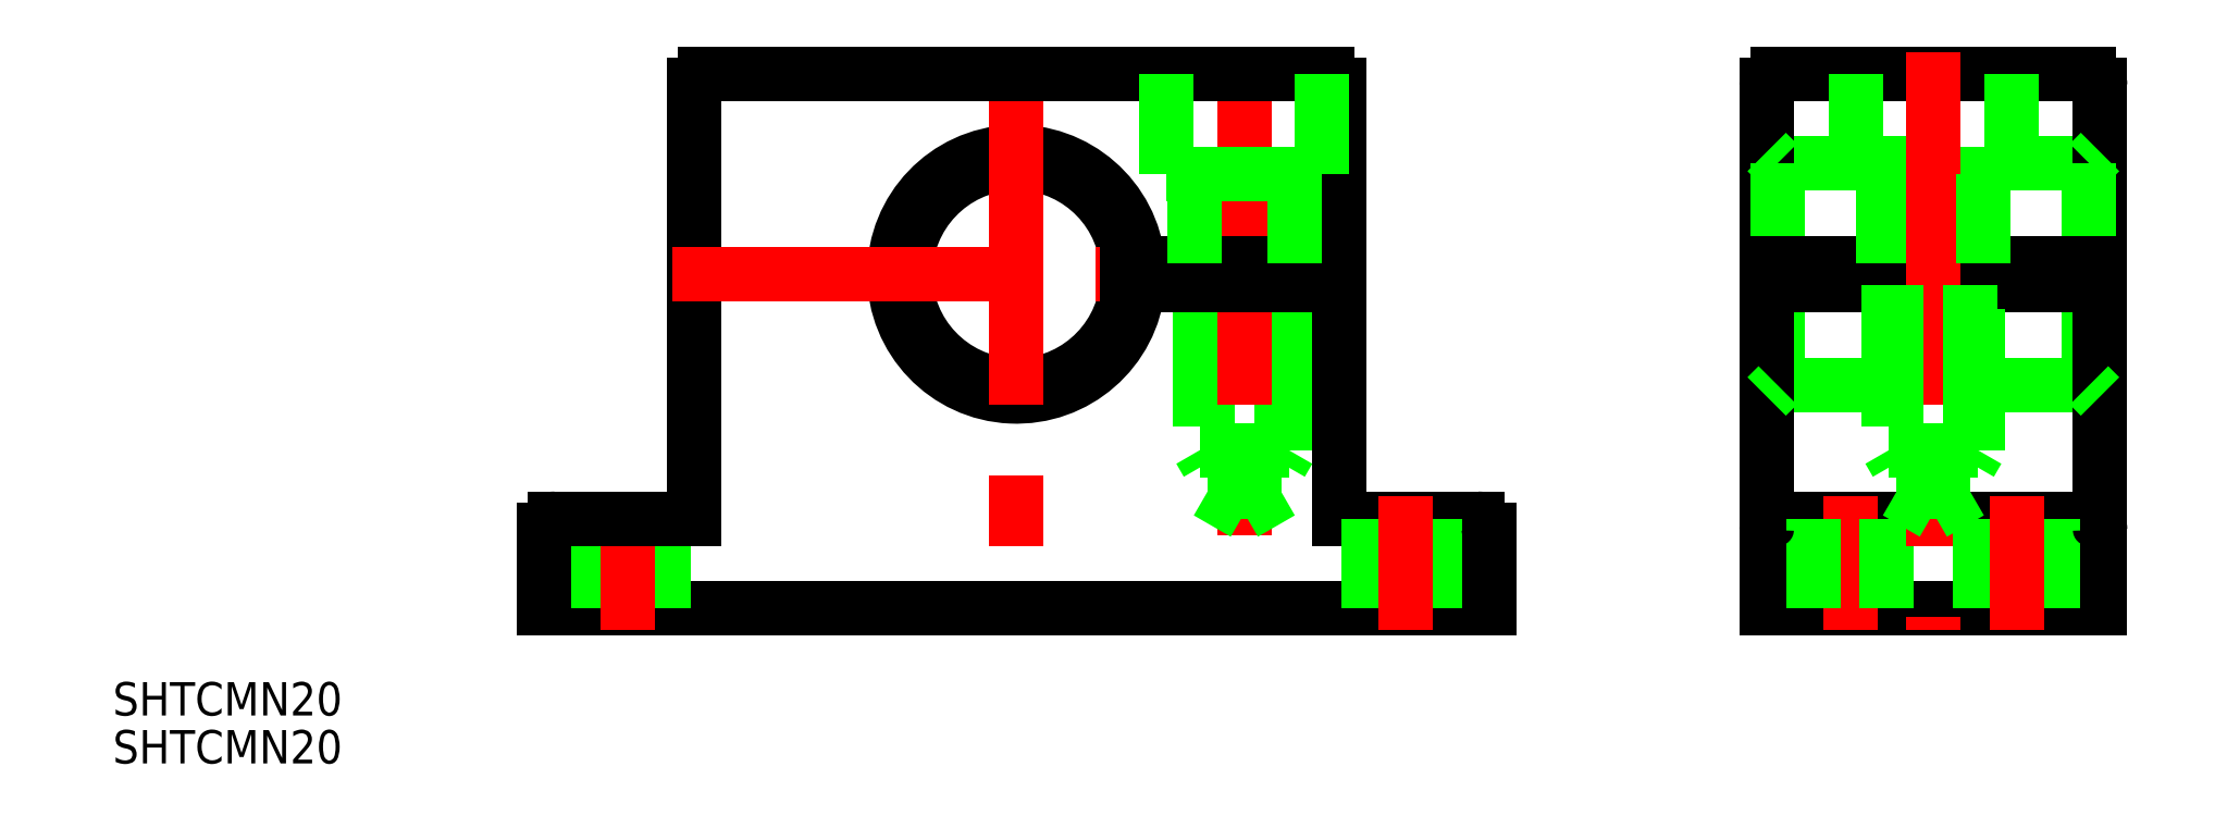
<metadata>
{"format":"dxf","ext":"dxf","renderer":"ezdxf+matplotlib","layout":"modelspace","background":"white","min_lineweight":24,"dpi":150}
</metadata>
<code>
0
SECTION
2
ENTITIES
0
LINE
8
CENTER
10
108
20
30
30
0
11
142
21
30
31
0
0
LINE
8
0
10
111
20
8
30
0
11
139
21
8
31
0
0
LINE
8
0
10
110
20
29
30
0
11
140
21
29
31
0
0
LINE
8
0
10
110
20
31
30
0
11
140
21
31
31
0
0
LINE
8
0
10
118
20
39
30
0
11
132
21
39
31
0
0
LINE
8
0
10
111
20
20
30
0
11
139
21
20
31
0
0
LINE
8
0
10
111
20
40
30
0
11
139
21
40
31
0
0
LINE
8
0
10
139
20
48
30
0
11
111
21
48
31
0
0
LINE
8
0
10
110
20
0
30
0
11
140
21
0
31
0
0
ARC
8
0
10
42.5
20
30
30
0
40
11
50
5.216
51
354.8
0
ARC
8
0
10
42.5
20
30
30
0
40
10
50
5.739
51
354.3
0
LINE
8
0
10
111
20
29
30
0
11
111
21
20
31
0
0
LINE
8
0
10
110
20
47
30
0
11
110
21
0
31
0
0
LINE
8
0
10
59.68
20
29
30
0
11
59.68
21
10.42
31
0
0
LINE
8
0
10
66.32
20
29
30
0
11
66.32
21
10.42
31
0
0
LINE
8
0
10
67
20
14.17
30
0
11
67
21
29
31
0
0
LINE
8
0
10
59
20
29
30
0
11
59
21
14.17
31
0
0
LINE
8
CENTER
10
63
20
50
30
0
11
63
21
6.503
31
0
0
LINE
8
0
10
71.5
20
8
30
0
11
71.5
21
29
31
0
0
LINE
8
0
10
13.5
20
47
30
0
11
13.5
21
8
31
0
0
LINE
8
CENTER
10
42.5
20
50
30
0
11
42.5
21
-2
31
0
0
LINE
8
0
10
0
20
0
30
0
11
85
21
0
31
0
0
LINE
8
0
10
4.2
20
8
30
0
11
4.2
21
0
31
0
0
LINE
8
0
10
10.8
20
8
30
0
11
10.8
21
0
31
0
0
LINE
8
CENTER
10
7.5
20
10
30
0
11
7.5
21
-2
31
0
0
LINE
8
0
10
0
20
7
30
0
11
0
21
0
31
0
0
LINE
8
0
10
13.5
20
8
30
0
11
1
21
8
31
0
0
ARC
8
0
10
1
20
7
30
0
40
1
50
90
51
180
0
LINE
8
0
10
59
20
14.17
30
0
11
67
21
14.17
31
0
0
LINE
8
0
10
59.68
20
13
30
0
11
59
21
14.17
31
0
0
LINE
8
0
10
84
20
8
30
0
11
71.5
21
8
31
0
0
LINE
8
0
10
74.2
20
8
30
0
11
74.2
21
0
31
0
0
LINE
8
0
10
80.8
20
8
30
0
11
80.8
21
0
31
0
0
LINE
8
CENTER
10
77.5
20
10
30
0
11
77.5
21
-2
31
0
0
LINE
8
0
10
66.32
20
13
30
0
11
67
21
14.17
31
0
0
LINE
8
CENTER
10
117.5
20
10
30
0
11
117.5
21
-2
31
0
0
LINE
8
0
10
114.2
20
8
30
0
11
114.2
21
0
31
0
0
LINE
8
0
10
120.8
20
8
30
0
11
120.8
21
0
31
0
0
LINE
8
0
10
85
20
0
30
0
11
85
21
7
31
0
0
ARC
8
0
10
111
20
7
30
0
40
1
50
90
51
180
0
ARC
8
0
10
84
20
7
30
0
40
1
50
0
51
90
0
LINE
8
0
10
110
20
19
30
0
11
111
21
20
31
0
0
ARC
8
0
10
14.5
20
47
30
0
40
1
50
90
51
180
0
LINE
8
CENTER
10
11.5
20
30
30
0
11
73.5
21
30
31
0
0
LINE
8
0
10
56
20
39
30
0
11
70
21
39
31
0
0
LINE
8
0
10
71.5
20
31
30
0
11
52.45
21
31
31
0
0
LINE
8
0
10
71.5
20
29
30
0
11
52.45
21
29
31
0
0
LINE
8
0
10
70.5
20
48
30
0
11
14.5
21
48
31
0
0
LINE
8
0
10
58.5
20
39
30
0
11
58.5
21
31
31
0
0
LINE
8
0
10
56
20
48
30
0
11
56
21
39
31
0
0
LINE
8
0
10
71.5
20
31
30
0
11
71.5
21
47
31
0
0
LINE
8
0
10
67.5
20
39
30
0
11
67.5
21
31
31
0
0
ARC
8
0
10
70.5
20
47
30
0
40
1
50
0
51
90
0
LINE
8
0
10
70
20
39
30
0
11
70
21
48
31
0
0
LINE
8
0
10
120.5
20
39
30
0
11
120.5
21
31
31
0
0
LINE
8
0
10
111
20
40
30
0
11
111
21
31
31
0
0
LINE
8
0
10
111
20
31
30
0
11
111
21
29
31
0
0
ARC
8
0
10
111
20
47
30
0
40
1
50
90
51
180
0
LINE
8
0
10
118
20
48
30
0
11
118
21
39
31
0
0
LINE
8
0
10
110
20
41
30
0
11
111
21
40
31
0
0
LINE
8
0
10
139
20
29
30
0
11
139
21
20
31
0
0
LINE
8
CENTER
10
125
20
50
30
0
11
125
21
-2
31
0
0
LINE
8
0
10
140
20
0
30
0
11
140
21
47
31
0
0
LINE
8
0
10
135.8
20
8
30
0
11
135.8
21
0
31
0
0
LINE
8
0
10
129.2
20
8
30
0
11
129.2
21
0
31
0
0
LINE
8
CENTER
10
132.5
20
10
30
0
11
132.5
21
-2
31
0
0
ARC
8
0
10
139
20
7
30
0
40
1
50
0
51
90
0
LINE
8
0
10
139
20
20
30
0
11
140
21
19
31
0
0
LINE
8
0
10
129.5
20
39
30
0
11
129.5
21
31
31
0
0
LINE
8
0
10
139
20
40
30
0
11
139
21
31
31
0
0
LINE
8
0
10
139
20
31
30
0
11
139
21
29
31
0
0
LINE
8
0
10
132
20
39
30
0
11
132
21
48
31
0
0
LINE
8
0
10
139
20
40
30
0
11
140
21
41
31
0
0
ARC
8
0
10
139
20
47
30
0
40
1
50
0
51
90
0
LINE
8
0
10
59.68
20
10.42
30
0
11
66.32
21
10.42
31
0
0
LINE
8
0
10
66.32
20
10.42
30
0
11
63
21
8.503
31
0
0
LINE
8
0
10
59.68
20
10.42
30
0
11
63
21
8.503
31
0
0
LINE
8
0
10
128.3
20
10.42
30
0
11
125
21
8.503
31
0
0
LINE
8
0
10
121
20
14.17
30
0
11
129
21
14.17
31
0
0
LINE
8
0
10
121.7
20
10.42
30
0
11
128.3
21
10.42
31
0
0
LINE
8
0
10
129
20
14.17
30
0
11
129
21
29
31
0
0
LINE
8
0
10
128.3
20
29
30
0
11
128.3
21
10.42
31
0
0
LINE
8
0
10
128.3
20
13
30
0
11
129
21
14.17
31
0
0
LINE
8
0
10
121.7
20
10.42
30
0
11
125
21
8.503
31
0
0
LINE
8
0
10
121.7
20
29
30
0
11
121.7
21
10.42
31
0
0
LINE
8
0
10
121
20
29
30
0
11
121
21
14.17
31
0
0
LINE
8
0
10
121.7
20
13
30
0
11
121
21
14.17
31
0
0
INSERT
8
0
2
*U2
10
0
20
0
30
0
0
INSERT
8
0
2
*U3
10
0
20
0
30
0
0
ENDSEC
0
EOF

</code>
